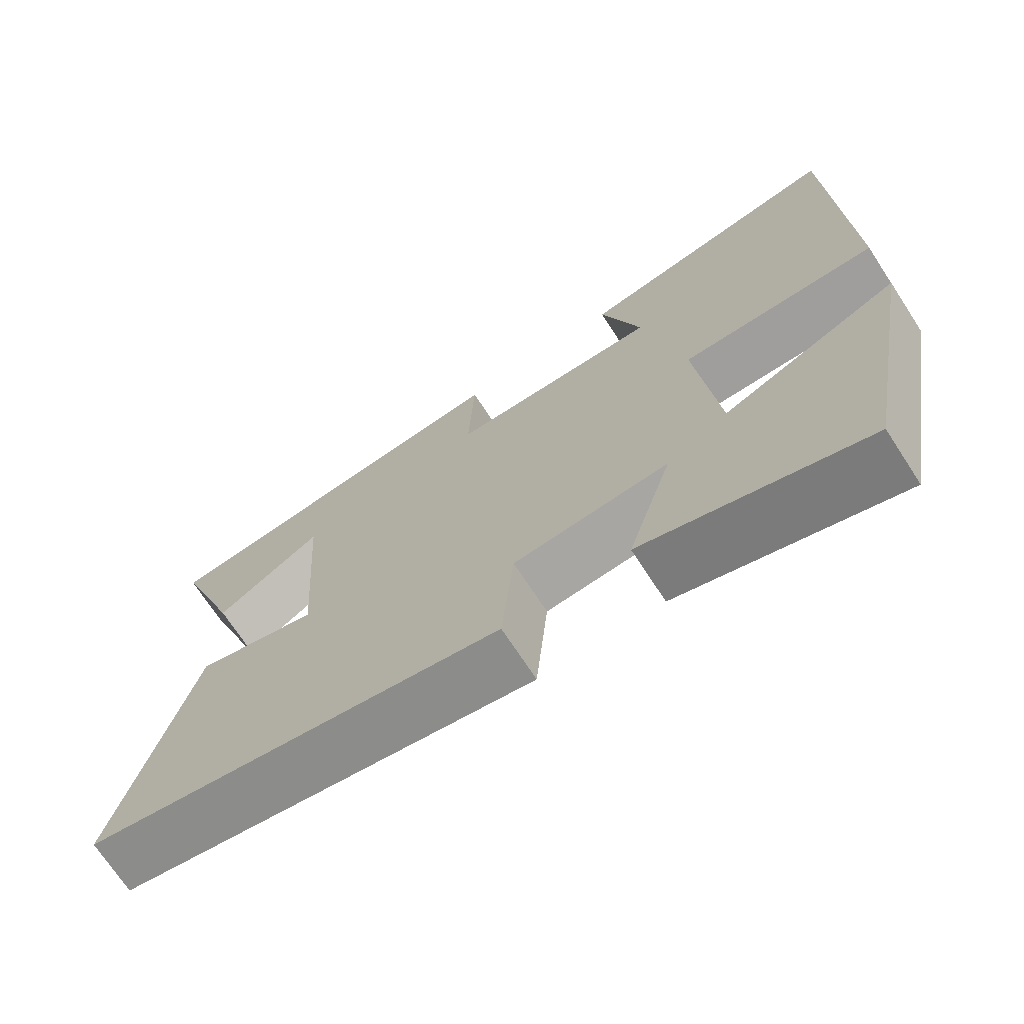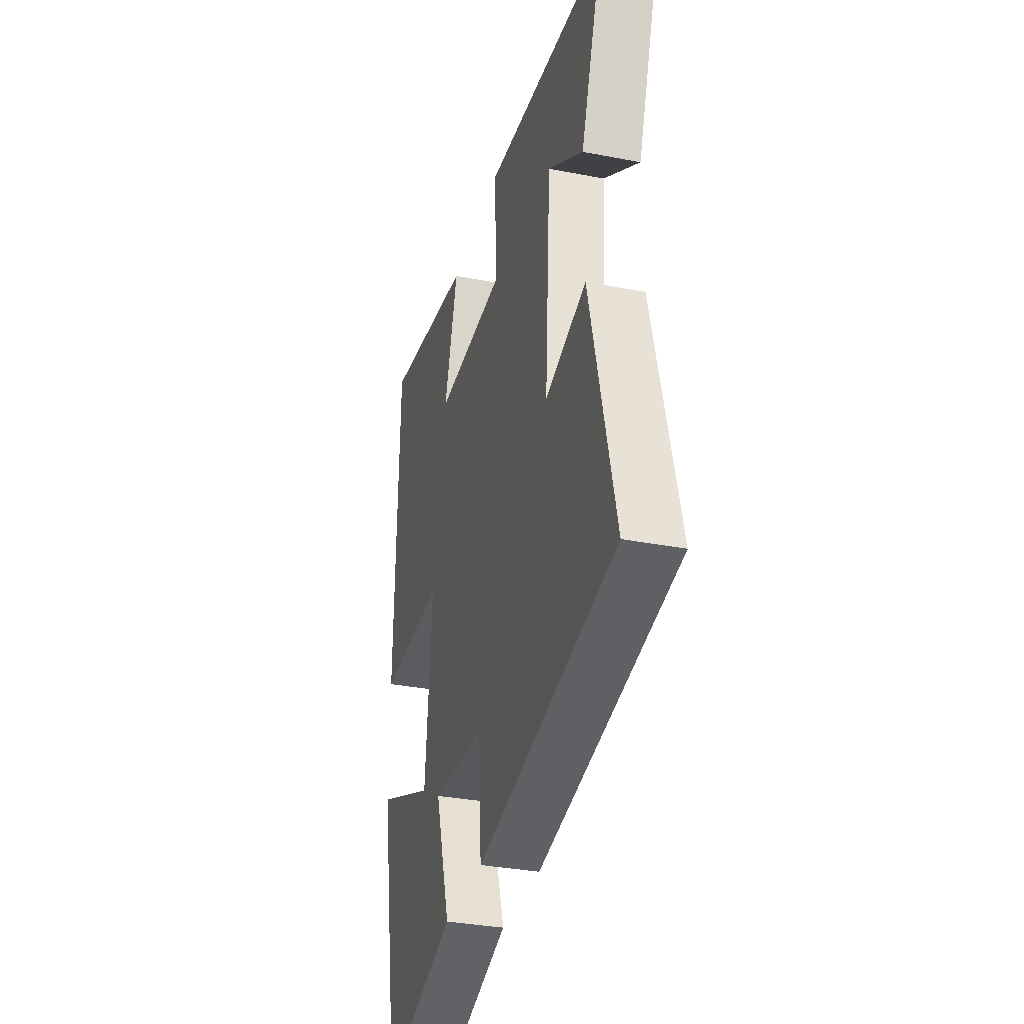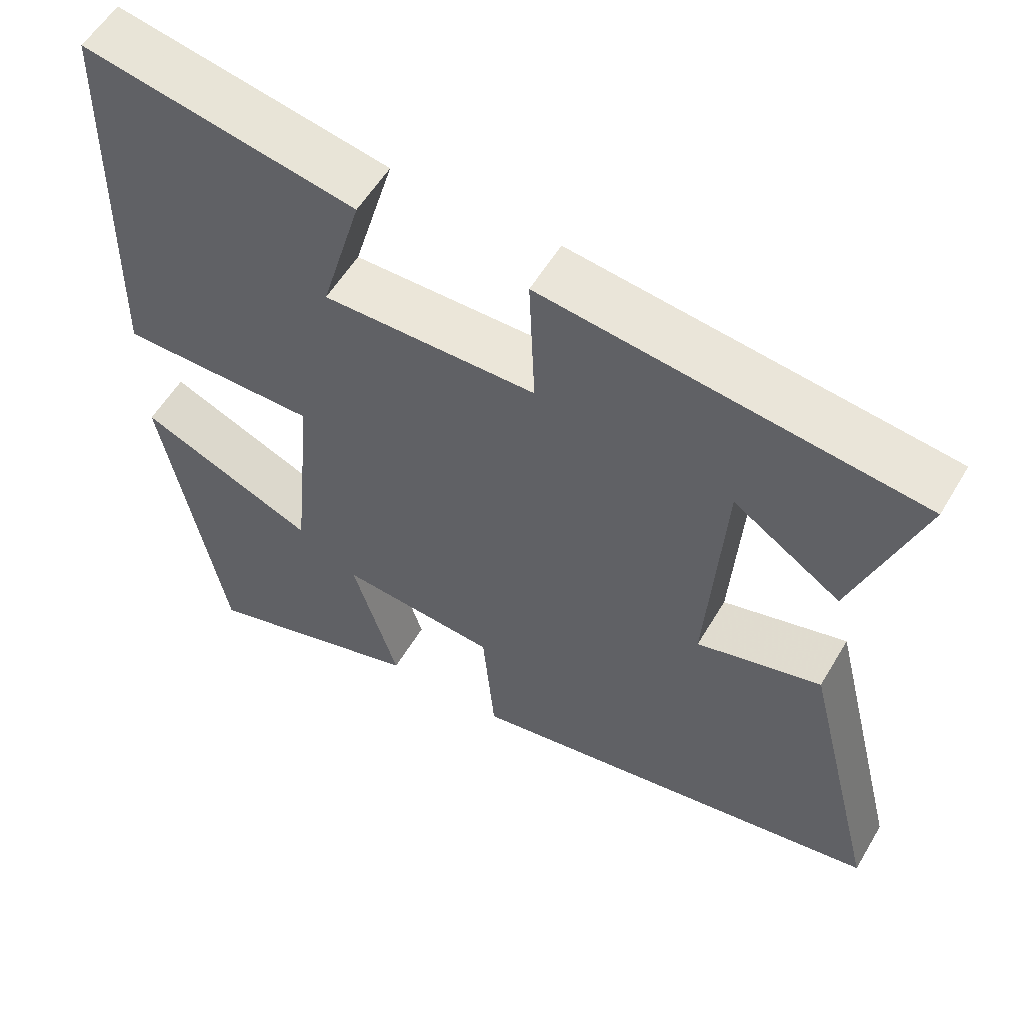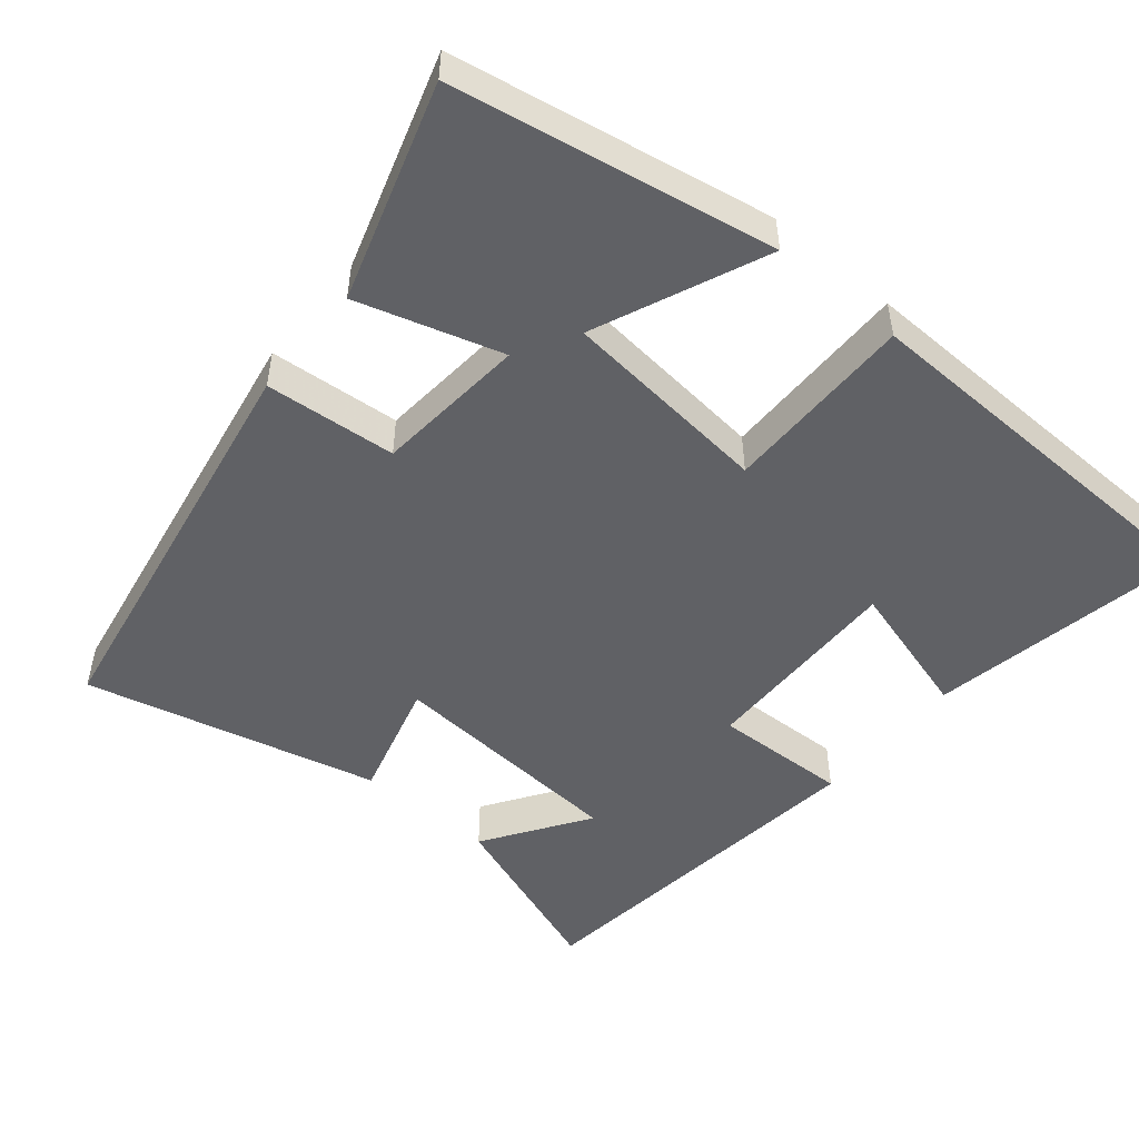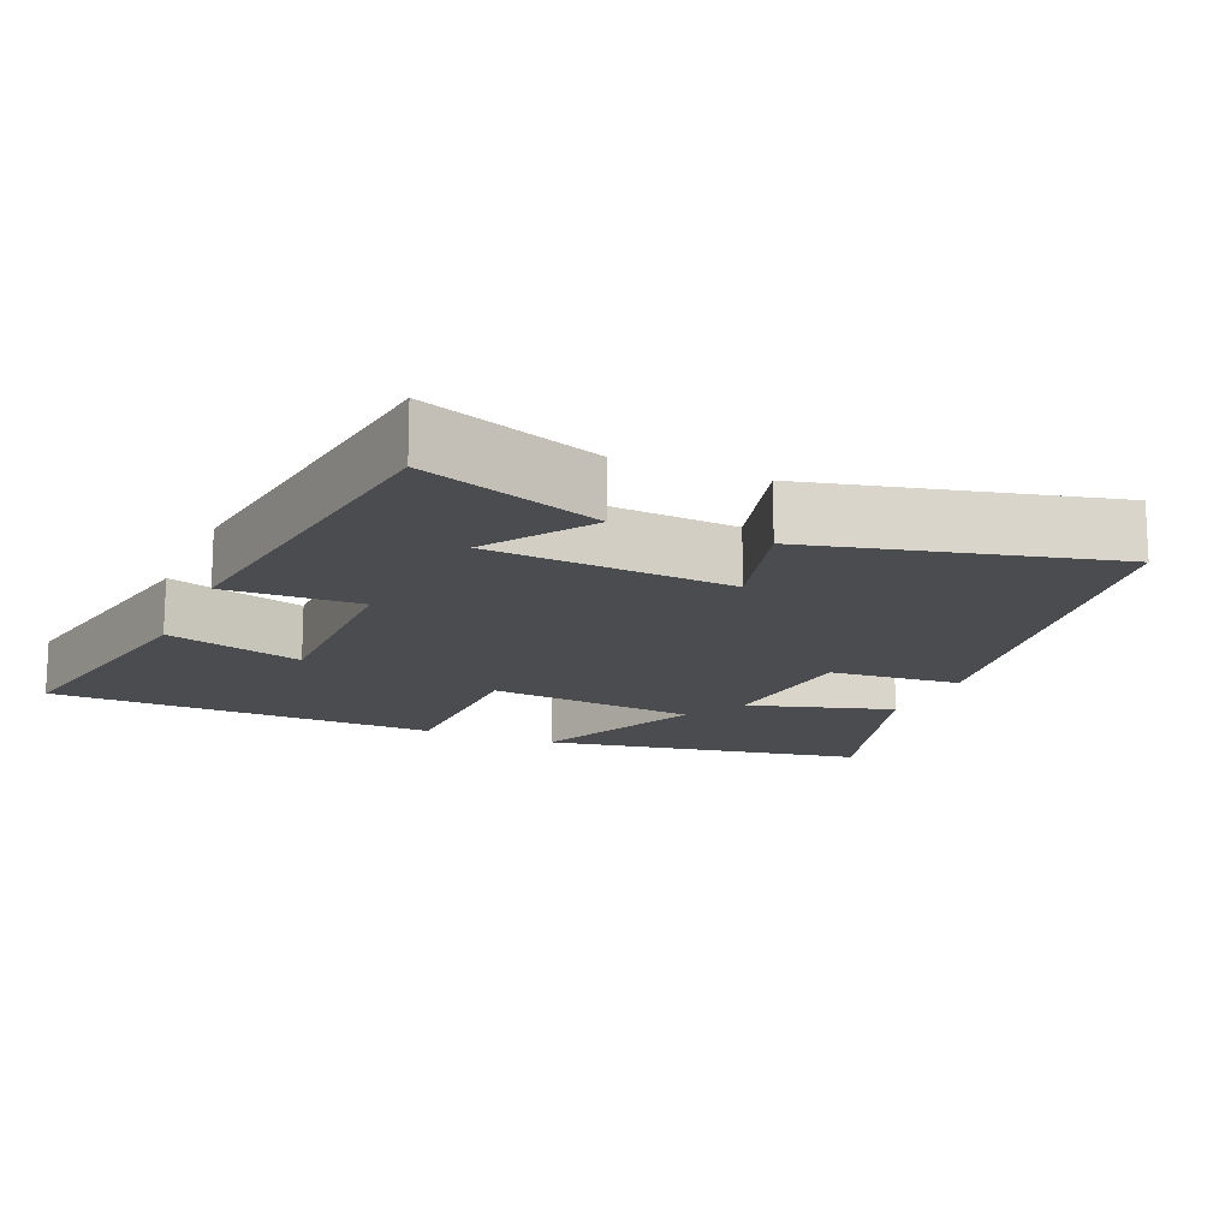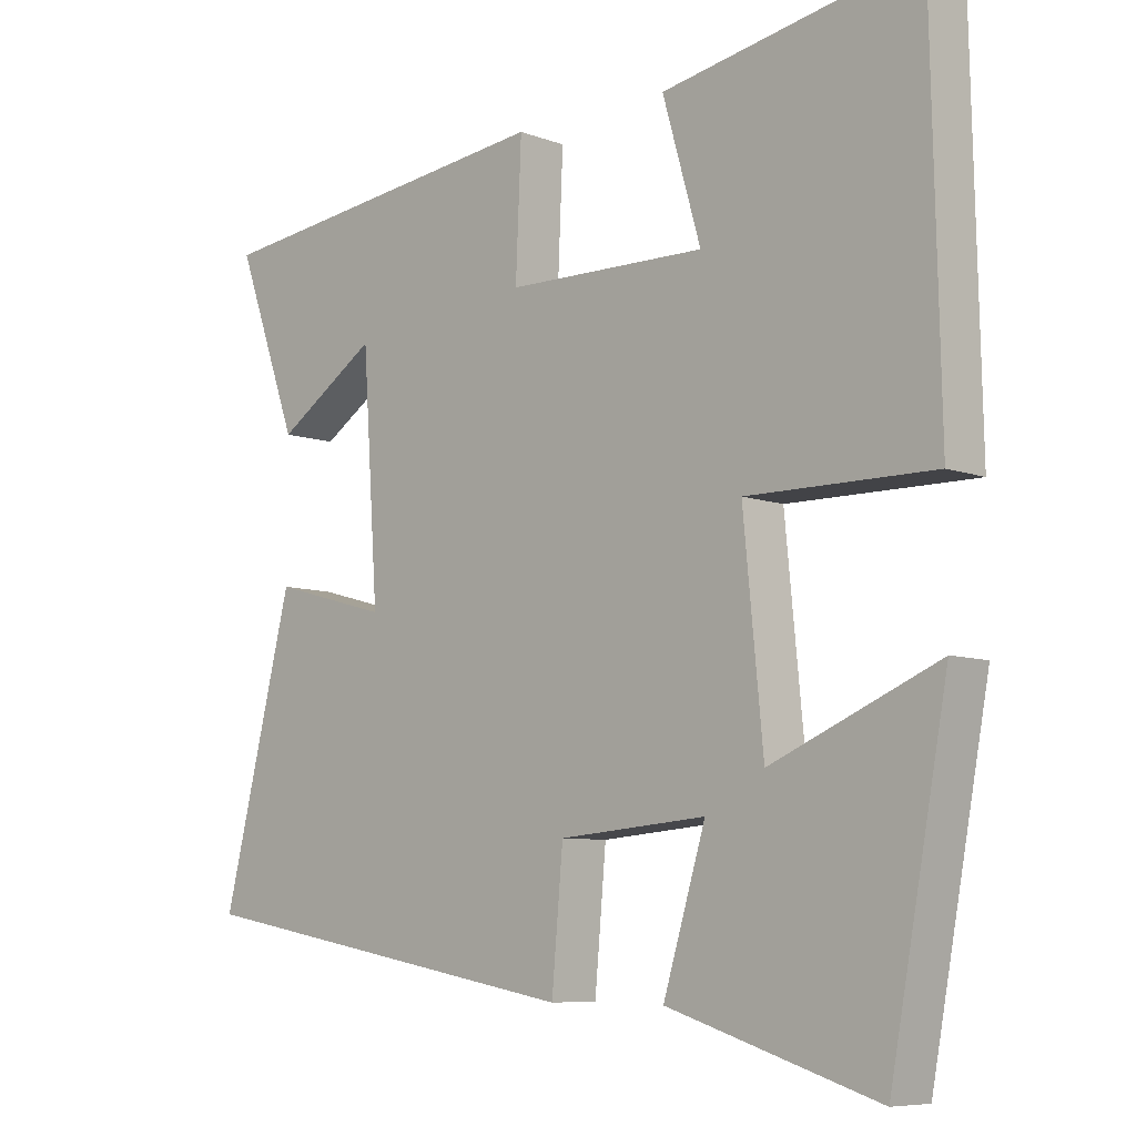
<metadata>
{"format":"obj","ext":"obj","renderer":"f3d","projection":"perspective","resolution":1024,"background":"white","views":[{"elev":-71.2,"azim":-146.9,"up":"+Z"},{"elev":-33.4,"azim":75.1,"up":"+Z"},{"elev":56.5,"azim":30.4,"up":"+Z"},{"elev":-50.3,"azim":-129.9,"up":"+Y"},{"elev":-15.2,"azim":66.4,"up":"+Y"},{"elev":-7.6,"azim":-136.4,"up":"+Z"}]}
</metadata>
<code>
v -0.488 0.07 0.568
v -0.128 0.07 0.5
v -0.182 0.07 0.312
v 0.1 0.07 0.316
v 0.092 0.07 0.5
v 0.587 0.07 0.439
v 0.5 0.07 0.194
v 0.358 0.07 0.289
v 0.336 0.07 -0.043
v 0.5 0.07 0.002
v 0.6 0.07 -0.401
v 0.041 0.07 -0.5
v 0.025 0.07 -0.32
v -0.183 0.07 -0.302
v -0.123 0.07 -0.5
v -0.419 0.07 -0.593
v -0.5 0.07 -0.153
v -0.265 0.07 -0.254
v -0.237 0.07 0.034
v -0.5 0.07 0.033
v -0.488 0 0.568
v -0.128 0 0.5
v -0.182 0 0.312
v 0.1 0 0.316
v 0.092 0 0.5
v 0.587 0 0.439
v 0.5 0 0.194
v 0.358 0 0.289
v 0.336 0 -0.043
v 0.5 0 0.002
v 0.6 0 -0.401
v 0.041 0 -0.5
v 0.025 0 -0.32
v -0.183 0 -0.302
v -0.123 0 -0.5
v -0.419 0 -0.593
v -0.5 0 -0.153
v -0.265 0 -0.254
v -0.237 0 0.034
v -0.5 0 0.033
f 19 20 1
f 15 16 17 18
f 14 15 18
f 13 14 18 19
f 10 11 12 13
f 9 10 13
f 8 9 13 19
f 5 6 7 8
f 4 5 8
f 3 4 8 19
f 1 2 3
f 1 3 19
f 21 40 39
f 38 37 36 35
f 38 35 34
f 39 38 34 33
f 33 32 31 30
f 33 30 29
f 39 33 29 28
f 28 27 26 25
f 28 25 24
f 39 28 24 23
f 23 22 21
f 39 23 21
f 1 21 22 2
f 2 22 23 3
f 3 23 24 4
f 4 24 25 5
f 5 25 26 6
f 6 26 27 7
f 7 27 28 8
f 8 28 29 9
f 9 29 30 10
f 10 30 31 11
f 11 31 32 12
f 12 32 33 13
f 13 33 34 14
f 14 34 35 15
f 15 35 36 16
f 16 36 37 17
f 17 37 38 18
f 18 38 39 19
f 19 39 40 20
f 20 40 21 1

</code>
